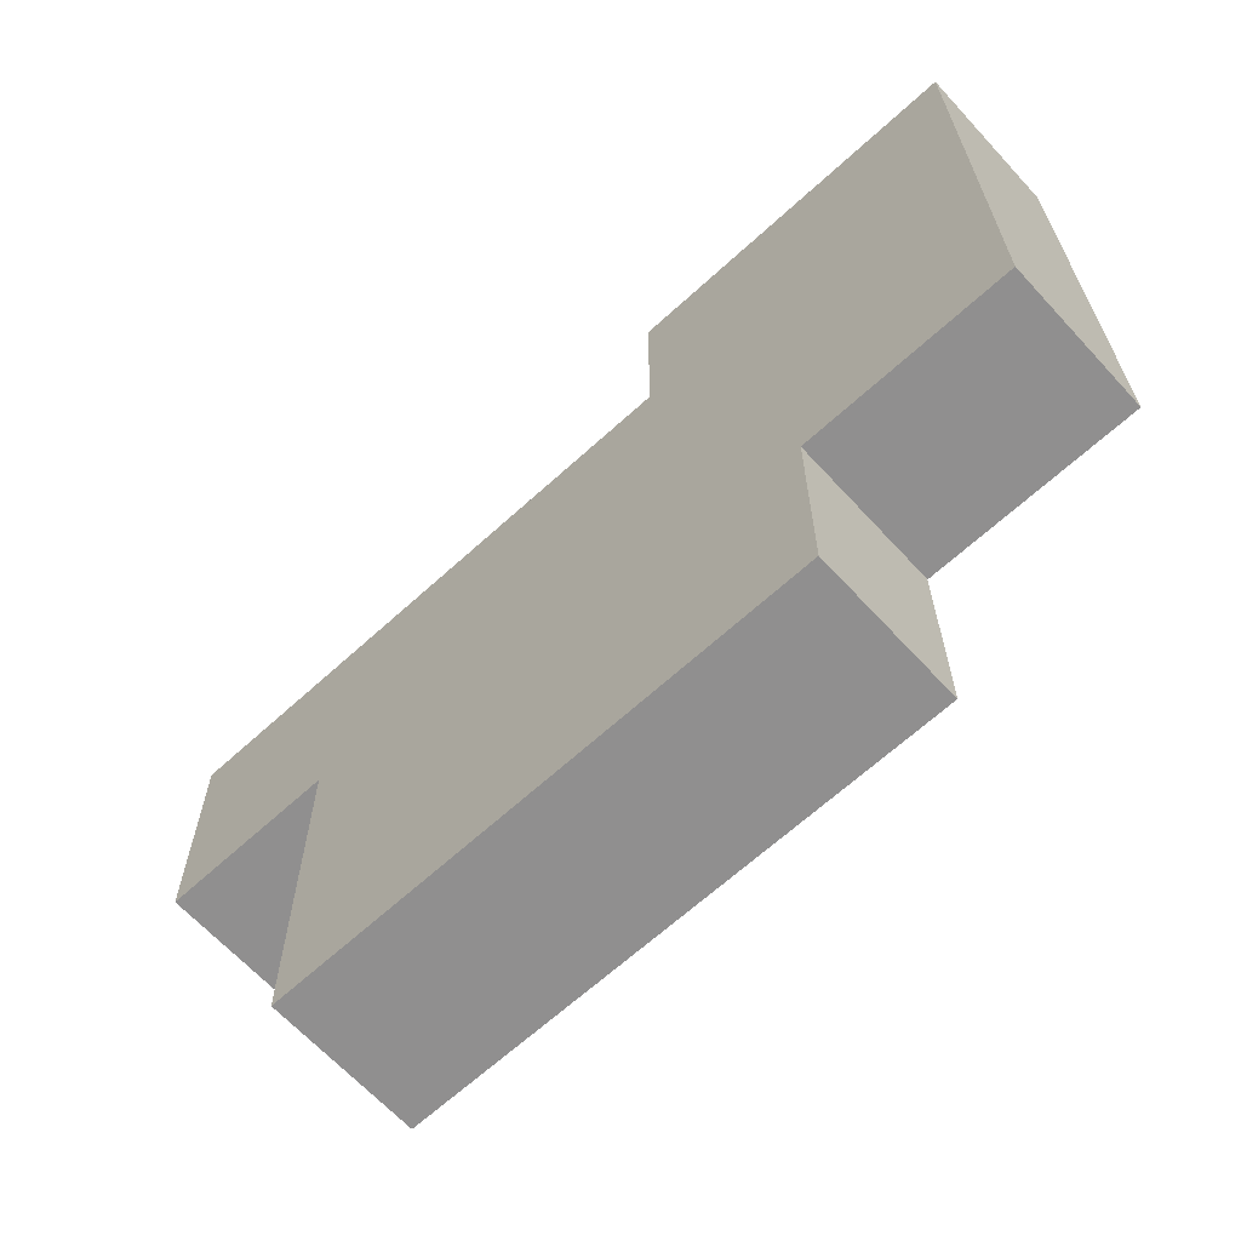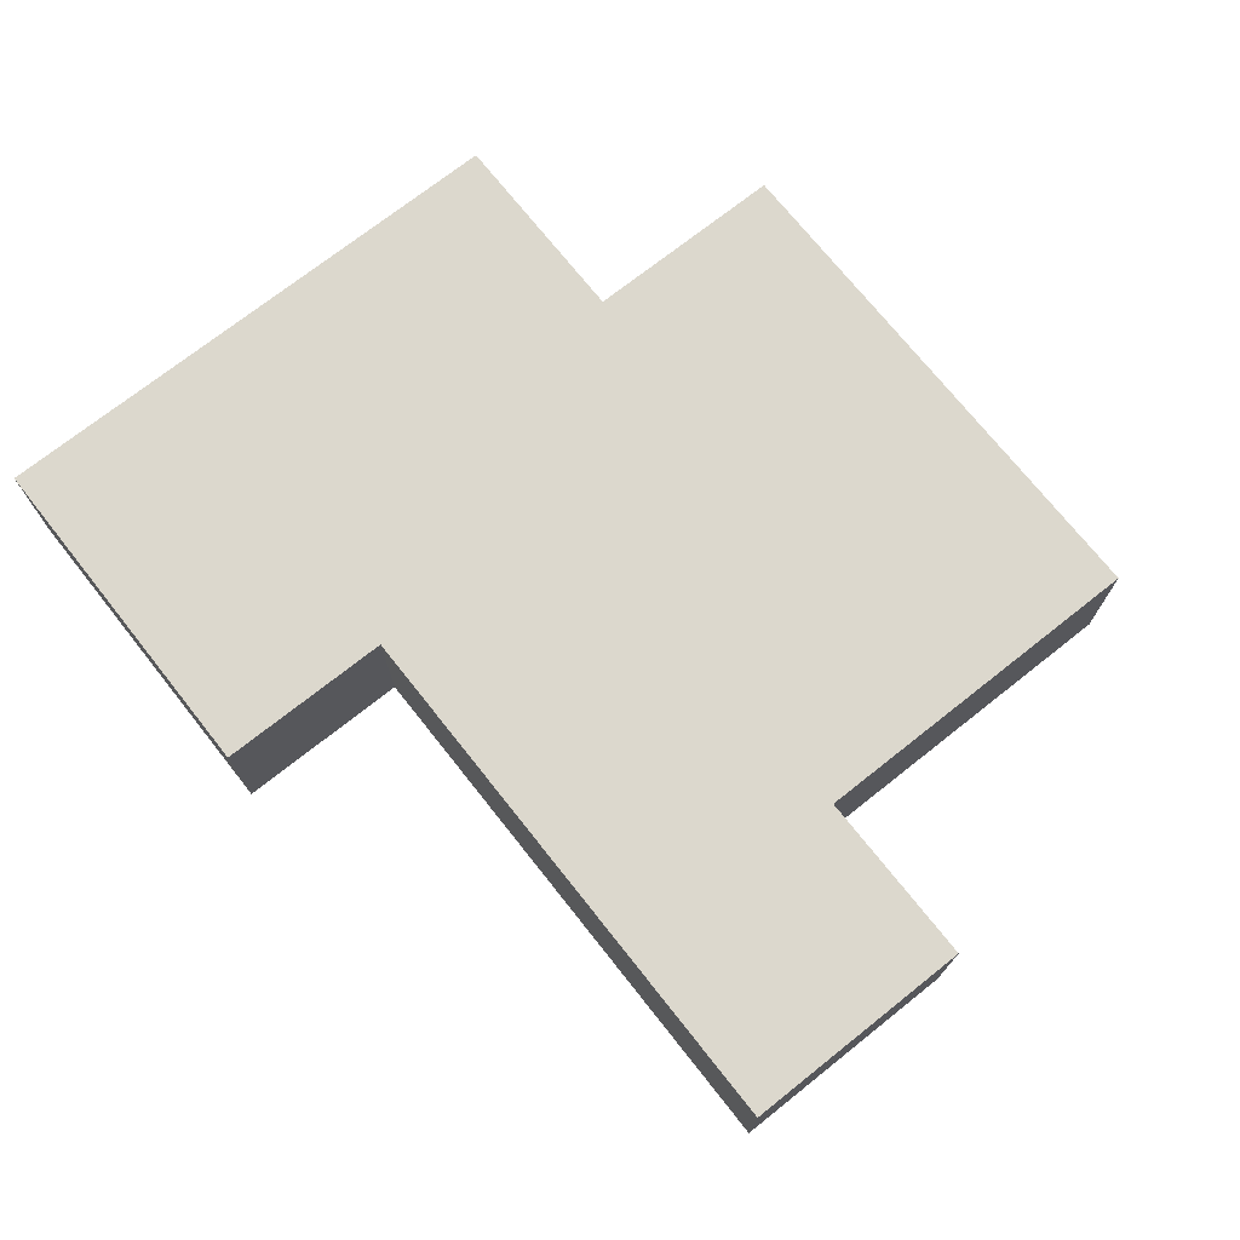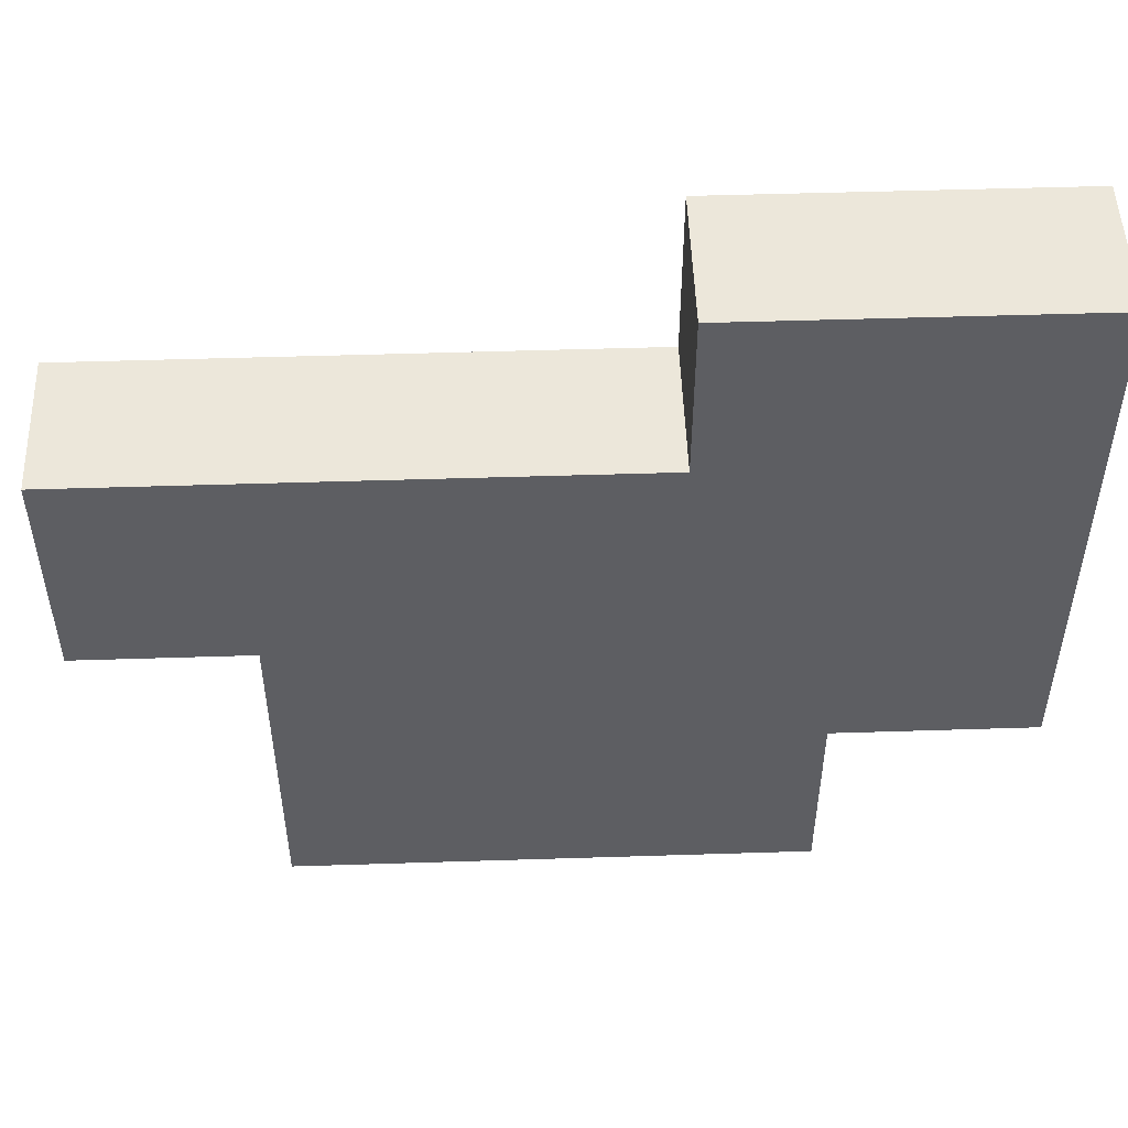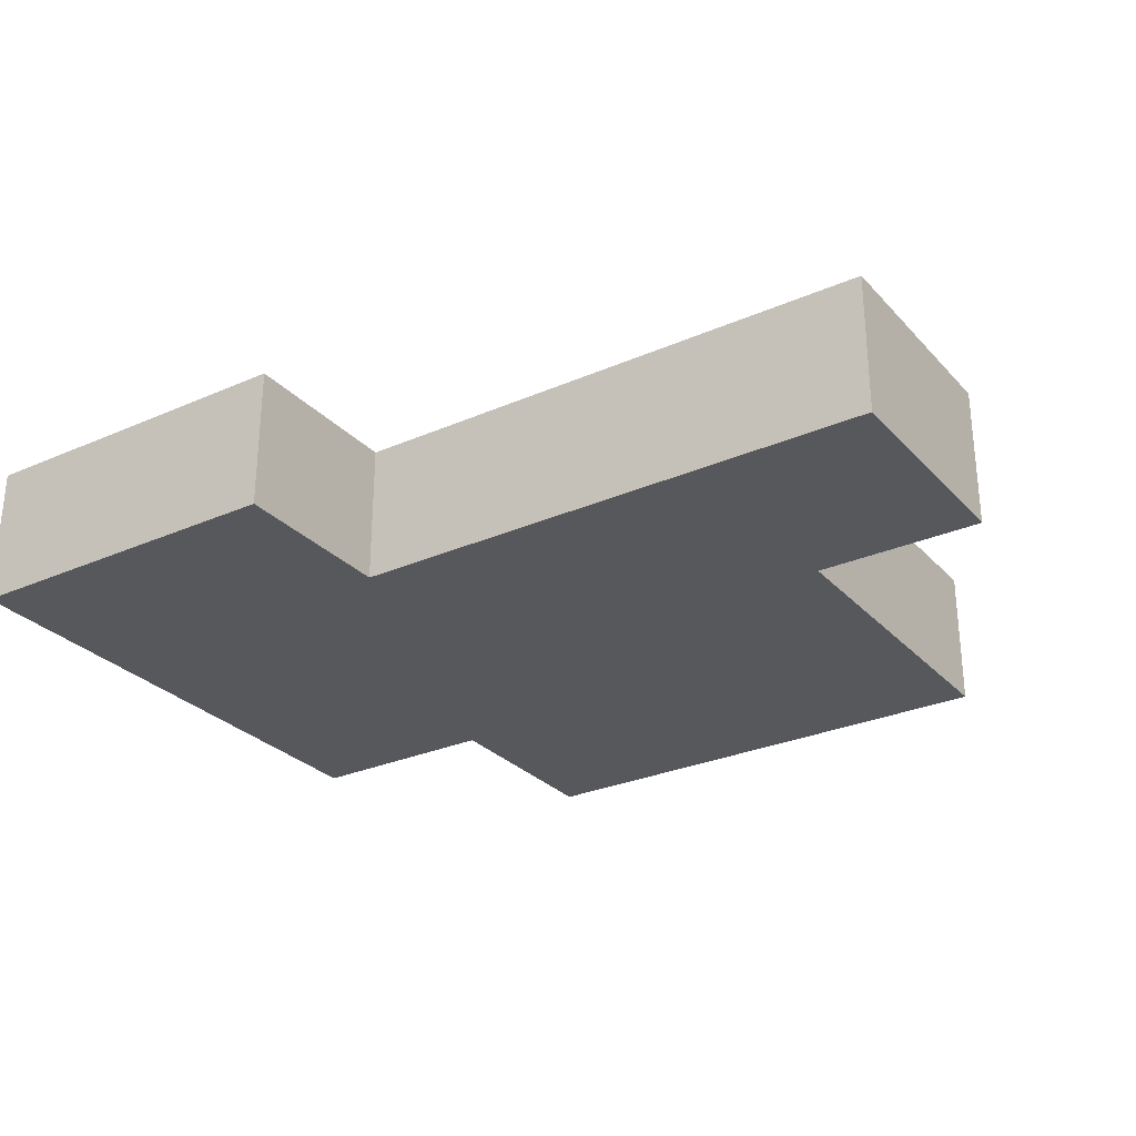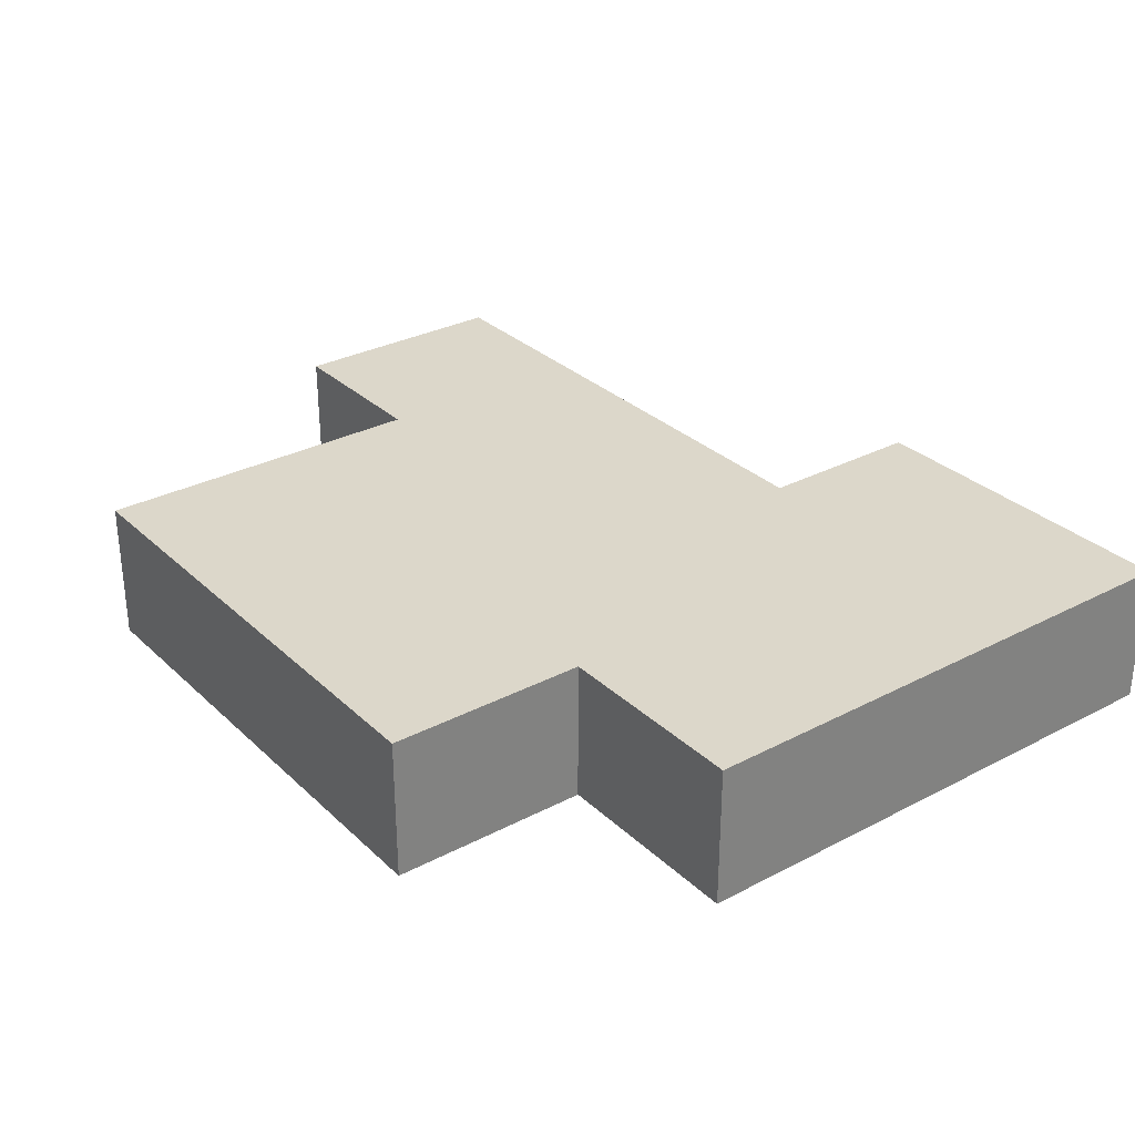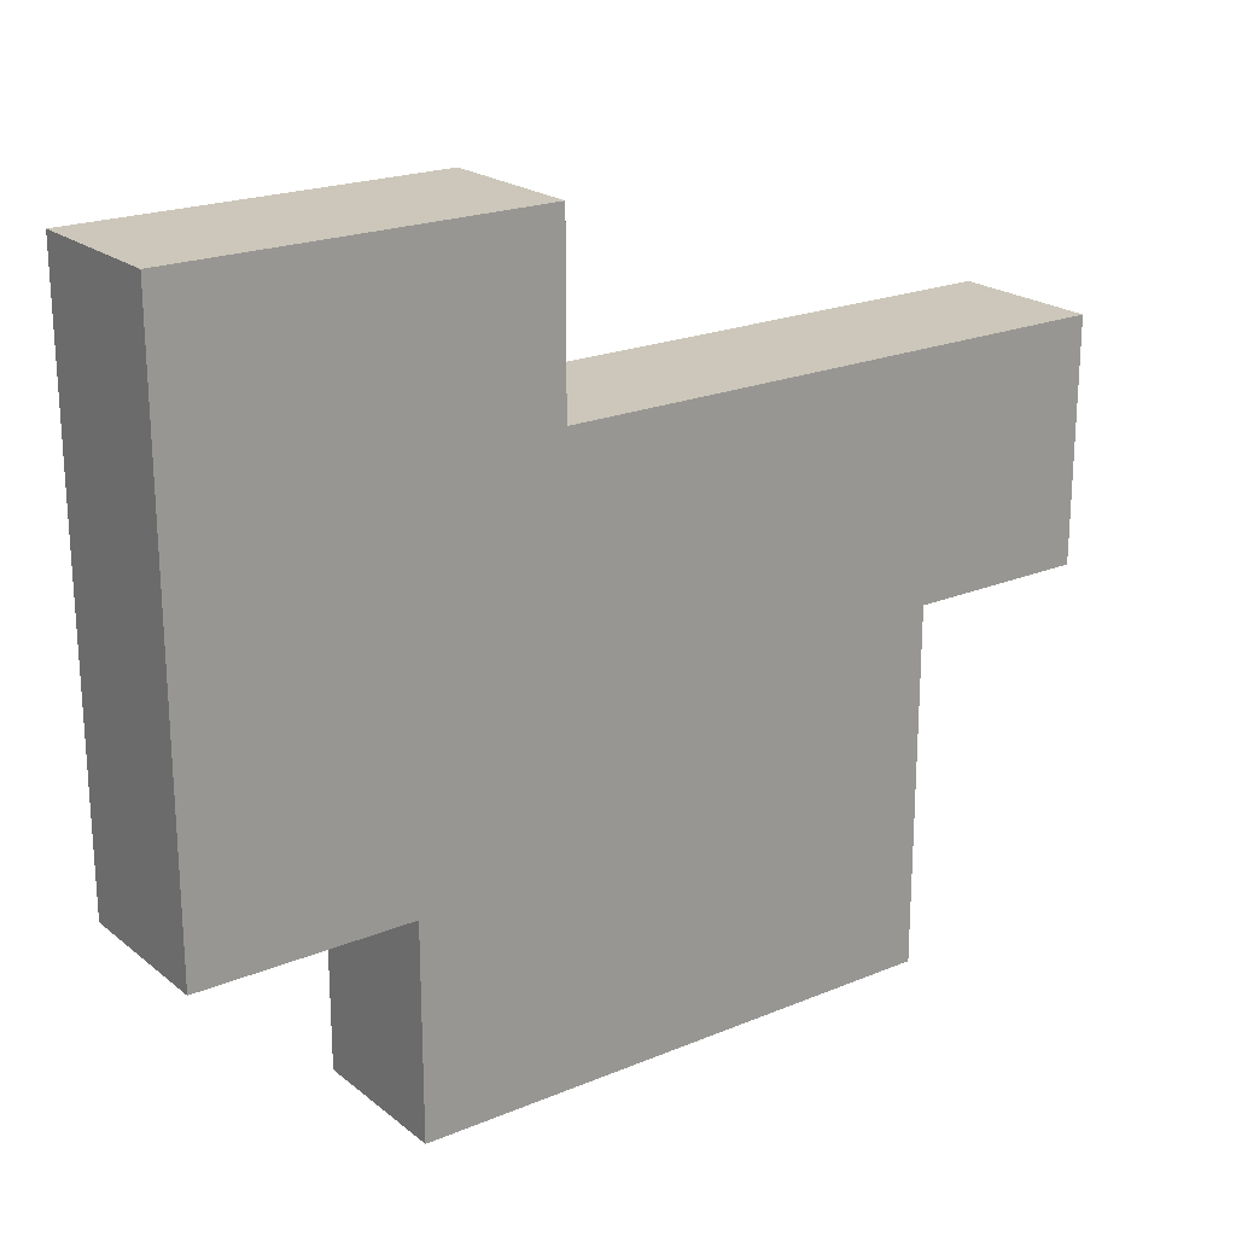
<metadata>
{"format":"obj","ext":"obj","renderer":"f3d","projection":"perspective","resolution":1024,"background":"white","views":[{"elev":-65.4,"azim":42.6,"up":"+Y"},{"elev":72.6,"azim":-128.4,"up":"+Z"},{"elev":50.5,"azim":-2.0,"up":"+Y"},{"elev":-28.5,"azim":-146.6,"up":"+Z"},{"elev":30.5,"azim":52.9,"up":"+Z"},{"elev":21.3,"azim":143.7,"up":"+Y"}]}
</metadata>
<code>
g fort_frozen_sea_ice_floe_19
v 1.062 -1.625 -0.3125
v 1.062 -1.625 0.3125
v 1.062 -0.75 0.3125
v 1.062 -0.75 -0.3125
v 1.062 -0.75 -0.3125
v 1.062 -0.75 0.3125
v 1.938 -0.75 0.3125
v 1.938 -0.75 -0.3125
v 1.938 -0.75 -0.3125
v 1.938 -0.75 0.3125
v 1.938 1.625 0.3125
v 1.938 1.625 -0.3125
v 1.938 1.625 -0.3125
v 1.938 1.625 0.3125
v 0.4375 1.625 0.3125
v 0.4375 1.625 -0.3125
v 0.4375 1.625 -0.3125
v 0.4375 1.625 0.3125
v 0.4375 0.875 0.3125
v 0.4375 0.875 -0.3125
v 0.4375 0.875 -0.3125
v 0.4375 0.875 0.3125
v -1.938 0.875 0.3125
v -1.938 0.875 -0.3125
v -1.938 0.875 -0.3125
v -1.938 0.875 0.3125
v -1.938 -0.125 0.3125
v -1.938 -0.125 -0.3125
v -1.938 -0.125 -0.3125
v -1.938 -0.125 0.3125
v -1.188 -0.125 0.3125
v -1.188 -0.125 -0.3125
v -1.188 -0.125 -0.3125
v -1.188 -0.125 0.3125
v -1.188 -1.625 0.3125
v -1.188 -1.625 -0.3125
v -1.188 -1.625 -0.3125
v -1.188 -1.625 0.3125
v 1.062 -1.625 0.3125
v 1.062 -1.625 -0.3125
f -38 -39 -40
f -37 -38 -40
f -34 -35 -36
f -33 -34 -36
f -30 -31 -32
f -29 -30 -32
f -26 -27 -28
f -25 -26 -28
f -22 -23 -24
f -21 -22 -24
f -18 -19 -20
f -17 -18 -20
f -14 -15 -16
f -13 -14 -16
f -10 -11 -12
f -9 -10 -12
f -6 -7 -8
f -5 -6 -8
f -2 -3 -4
f -1 -2 -4
v 1.938 1.625 -0.3125
v 0.4375 1.625 -0.3125
v 0.4375 0.875 -0.3125
v 1.938 -0.75 -0.3125
v 1.062 -0.75 -0.3125
v -1.188 -0.125 -0.3125
v 1.062 -1.625 -0.3125
v -1.188 -1.625 -0.3125
v -1.938 0.875 -0.3125
v -1.938 -0.125 -0.3125
f -8 -9 -10
f -7 -8 -10
f -8 -7 -6
f -5 -8 -6
f -5 -6 -4
f -3 -5 -4
f -2 -8 -5
f -1 -2 -5
v 1.938 1.625 0.3125
v 1.938 -0.75 0.3125
v 0.4375 0.875 0.3125
v 0.4375 1.625 0.3125
v 1.062 -0.75 0.3125
v -1.188 -0.125 0.3125
v -1.938 0.875 0.3125
v -1.938 -0.125 0.3125
v 1.062 -1.625 0.3125
v -1.188 -1.625 0.3125
f -8 -9 -10
f -7 -8 -10
f -6 -9 -8
f -5 -6 -8
f -5 -8 -4
f -3 -5 -4
f -2 -6 -5
f -1 -2 -5

</code>
